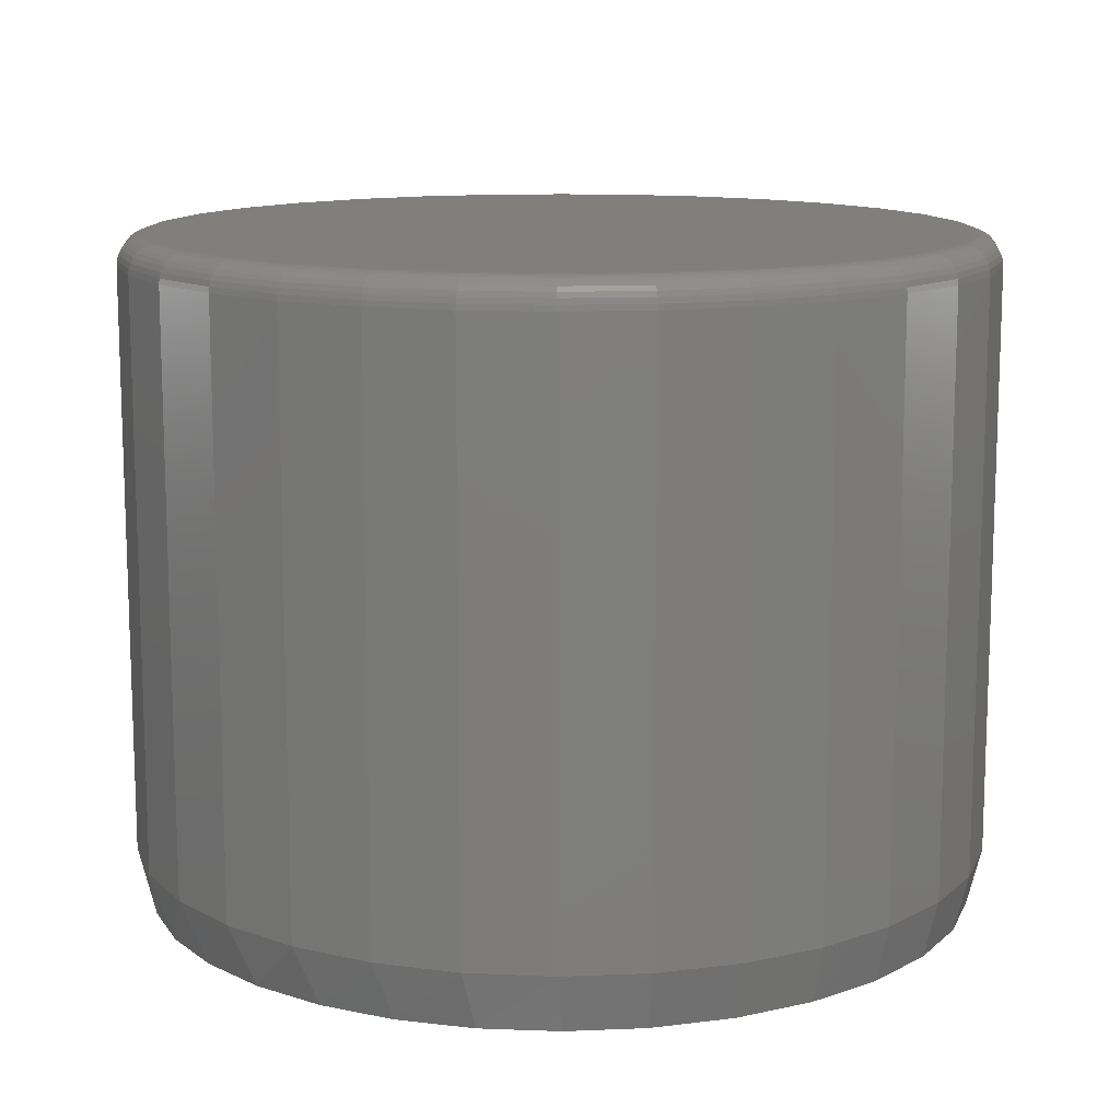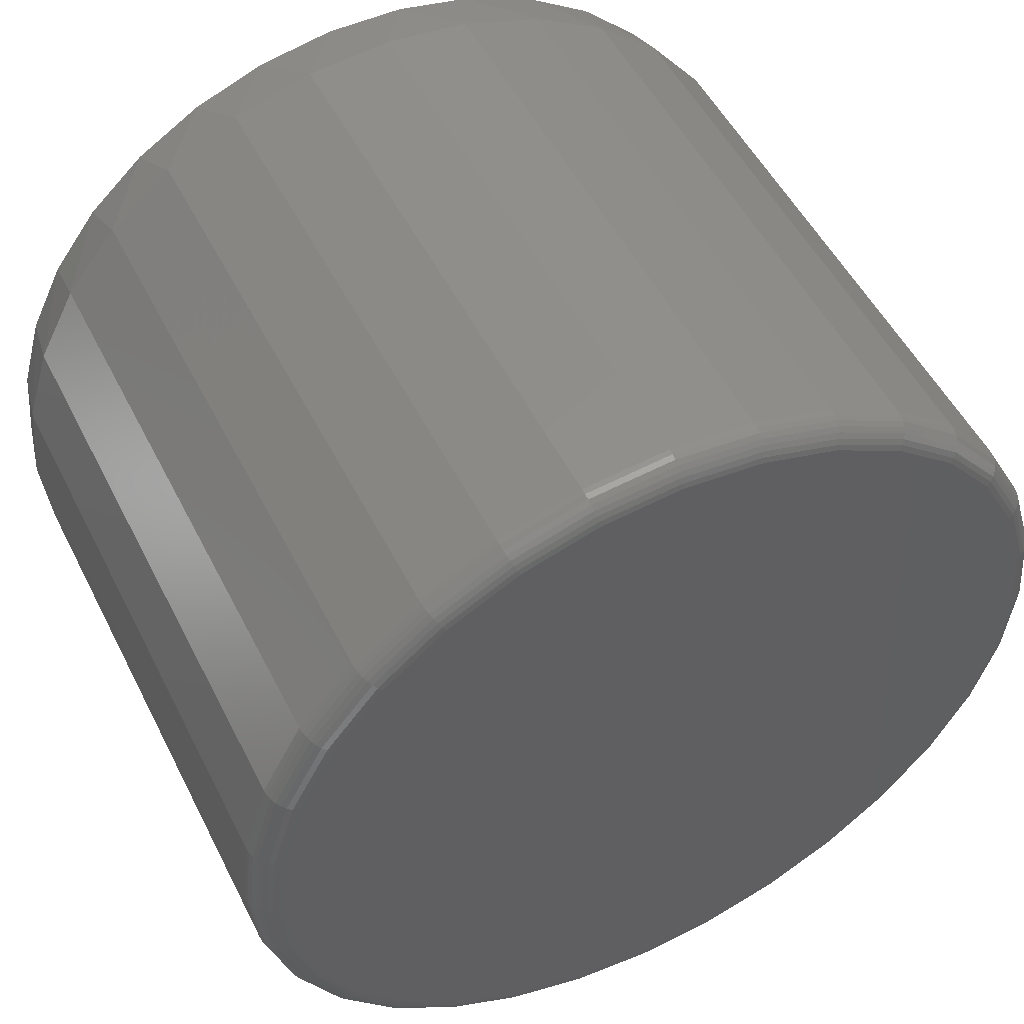
<metadata>
{"format":"stl","ext":"stl","renderer":"f3d","projection":"perspective","resolution":1024,"background":"white","views":[{"elev":12.5,"azim":-100.9,"up":"+Z"},{"elev":51.5,"azim":-26.2,"up":"+Y"}]}
</metadata>
<code>
# stl→obj: 353 verts, 702 faces
v 0.2447 -0.008224 0.03125
v 0.2447 -0.008224 0.3516
v 0.2402 -0.05443 0.03125
v 0.2402 -0.05443 0.3516
v 0.2267 -0.09886 0.03125
v 0.2267 -0.09886 0.3516
v 0.2048 -0.1398 0.03125
v 0.2048 -0.1398 0.3516
v 0.1754 -0.1757 0.03125
v 0.1754 -0.1757 0.3516
v 0.1395 -0.2052 0.03125
v 0.1395 -0.2052 0.3516
v 0.09853 -0.227 0.03125
v 0.09853 -0.227 0.3516
v 0.0541 -0.2405 0.03125
v 0.0541 -0.2405 0.3516
v 0.007895 -0.2451 0.03125
v 0.007895 -0.2451 0.3516
v -0.03831 -0.2405 0.03125
v -0.03831 -0.2405 0.3516
v -0.08274 -0.227 0.03125
v -0.08274 -0.227 0.3516
v -0.1237 -0.2052 0.03125
v -0.1237 -0.2052 0.3516
v -0.1596 -0.1757 0.03125
v -0.1596 -0.1757 0.3516
v -0.189 -0.1398 0.03125
v -0.189 -0.1398 0.3516
v -0.2109 -0.09886 0.03125
v -0.2109 -0.09886 0.3516
v -0.2244 -0.05443 0.03125
v -0.2244 -0.05443 0.3516
v -0.2289 -0.008224 0.03125
v -0.2289 -0.008224 0.3516
v -0.2244 0.03798 0.03125
v -0.2244 0.03798 0.3516
v -0.2109 0.08241 0.03125
v -0.2109 0.08241 0.3516
v -0.189 0.1234 0.03125
v -0.189 0.1234 0.3516
v -0.1596 0.1592 0.03125
v -0.1596 0.1592 0.3516
v -0.1237 0.1887 0.03125
v -0.1237 0.1887 0.3516
v -0.08274 0.2106 0.03125
v -0.08274 0.2106 0.3516
v -0.03831 0.2241 0.03125
v -0.03831 0.2241 0.3516
v 0.007895 0.2286 0.03125
v 0.007895 0.2286 0.3516
v 0.0541 0.2241 0.03125
v 0.0541 0.2241 0.3516
v 0.09853 0.2106 0.03125
v 0.09853 0.2106 0.3516
v 0.1395 0.1887 0.03125
v 0.1395 0.1887 0.3516
v 0.1754 0.1592 0.03125
v 0.1754 0.1592 0.3516
v 0.2048 0.1234 0.03125
v 0.2048 0.1234 0.3516
v 0.2267 0.08241 0.03125
v 0.2267 0.08241 0.3516
v 0.2402 0.03798 0.03125
v 0.2402 0.03798 0.3516
v -0.03526 0.2087 0.3672
v 0.05105 0.2087 0.3672
v 0.007895 0.213 0.3672
v -0.07676 0.1962 0.3672
v 0.09255 0.1962 0.3672
v 0.09255 -0.2126 0.3672
v -0.03526 -0.2252 0.3672
v 0.05105 -0.2252 0.3672
v 0.007895 -0.2294 0.3672
v 0.1308 0.1757 0.3672
v -0.115 0.1757 0.3672
v 0.1643 0.1482 0.3672
v -0.1485 0.1482 0.3672
v 0.1918 0.1147 0.3672
v -0.176 0.1147 0.3672
v 0.2123 0.07643 0.3672
v -0.1965 0.07643 0.3672
v 0.2249 0.03493 0.3672
v -0.2091 0.03493 0.3672
v 0.2291 -0.008224 0.3672
v -0.2133 -0.008224 0.3672
v 0.2249 -0.05138 0.3672
v -0.2091 -0.05138 0.3672
v 0.2123 -0.09288 0.3672
v -0.1965 -0.09288 0.3672
v 0.1918 -0.1311 0.3672
v -0.176 -0.1311 0.3672
v 0.1643 -0.1646 0.3672
v -0.1485 -0.1646 0.3672
v 0.1308 -0.1922 0.3672
v -0.115 -0.1922 0.3672
v -0.07676 -0.2126 0.3672
v -0.2164 -0.008224 0.3669
v -0.2121 0.03553 0.3669
v -0.2193 -0.008224 0.366
v -0.2149 0.0361 0.366
v -0.222 -0.008224 0.3646
v -0.2176 0.03663 0.3646
v -0.2244 -0.008224 0.3626
v -0.2199 0.03709 0.3626
v -0.2263 -0.008224 0.3602
v -0.2218 0.03747 0.3602
v -0.2278 -0.008224 0.3575
v -0.2232 0.03775 0.3575
v -0.2286 -0.008224 0.3546
v -0.2241 0.03792 0.3546
v 0.2279 0.03553 0.3669
v 0.2322 -0.008224 0.3669
v 0.2307 0.0361 0.366
v 0.2351 -0.008224 0.366
v 0.2334 0.03663 0.3646
v 0.2378 -0.008224 0.3646
v 0.2357 0.03709 0.3626
v 0.2402 -0.008224 0.3626
v 0.2376 0.03747 0.3602
v 0.2421 -0.008224 0.3602
v 0.239 0.03775 0.3575
v 0.2435 -0.008224 0.3575
v 0.2399 0.03792 0.3546
v 0.2444 -0.008224 0.3546
v 0.2151 0.0776 0.3669
v 0.2178 0.07872 0.366
v 0.2203 0.07975 0.3646
v 0.2225 0.08066 0.3626
v 0.2243 0.0814 0.3602
v 0.2256 0.08196 0.3575
v 0.2264 0.0823 0.3546
v 0.1944 0.1164 0.3669
v 0.1968 0.118 0.366
v 0.199 0.1195 0.3646
v 0.201 0.1208 0.3626
v 0.2026 0.1219 0.3602
v 0.2038 0.1227 0.3575
v 0.2046 0.1232 0.3546
v 0.1665 0.1504 0.3669
v 0.1685 0.1524 0.366
v 0.1705 0.1543 0.3646
v 0.1721 0.156 0.3626
v 0.1735 0.1574 0.3602
v 0.1745 0.1584 0.3575
v 0.1752 0.159 0.3546
v 0.1325 0.1782 0.3669
v 0.1341 0.1807 0.366
v 0.1356 0.1829 0.3646
v 0.1369 0.1849 0.3626
v 0.138 0.1865 0.3602
v 0.1388 0.1877 0.3575
v 0.1393 0.1885 0.3546
v 0.09372 0.199 0.3669
v 0.09484 0.2017 0.366
v 0.09587 0.2042 0.3646
v 0.09678 0.2064 0.3626
v 0.09752 0.2082 0.3602
v 0.09808 0.2095 0.3575
v 0.09842 0.2103 0.3546
v 0.05165 0.2117 0.3669
v 0.05222 0.2146 0.366
v 0.05275 0.2173 0.3646
v 0.05321 0.2196 0.3626
v 0.05359 0.2215 0.3602
v 0.05387 0.2229 0.3575
v 0.05404 0.2238 0.3546
v 0.007895 0.216 0.3669
v 0.007895 0.219 0.366
v 0.007895 0.2217 0.3646
v 0.007895 0.224 0.3626
v 0.007895 0.226 0.3602
v 0.007895 0.2274 0.3575
v 0.007895 0.2283 0.3546
v -0.03586 0.2117 0.3669
v -0.03643 0.2146 0.366
v -0.03696 0.2173 0.3646
v -0.03742 0.2196 0.3626
v -0.0378 0.2215 0.3602
v -0.03808 0.2229 0.3575
v -0.03825 0.2238 0.3546
v -0.07793 0.199 0.3669
v -0.07905 0.2017 0.366
v -0.08008 0.2042 0.3646
v -0.08099 0.2064 0.3626
v -0.08173 0.2082 0.3602
v -0.08229 0.2095 0.3575
v -0.08263 0.2103 0.3546
v -0.1167 0.1782 0.3669
v -0.1183 0.1807 0.366
v -0.1198 0.1829 0.3646
v -0.1211 0.1849 0.3626
v -0.1222 0.1865 0.3602
v -0.123 0.1877 0.3575
v -0.1235 0.1885 0.3546
v -0.1507 0.1504 0.3669
v -0.1528 0.1524 0.366
v -0.1547 0.1543 0.3646
v -0.1563 0.156 0.3626
v -0.1577 0.1574 0.3602
v -0.1587 0.1584 0.3575
v -0.1594 0.159 0.3546
v -0.1786 0.1164 0.3669
v -0.181 0.118 0.366
v -0.1833 0.1195 0.3646
v -0.1852 0.1208 0.3626
v -0.1868 0.1219 0.3602
v -0.188 0.1227 0.3575
v -0.1888 0.1232 0.3546
v -0.1993 0.0776 0.3669
v -0.202 0.07872 0.366
v -0.2045 0.07975 0.3646
v -0.2067 0.08066 0.3626
v -0.2085 0.0814 0.3602
v -0.2098 0.08196 0.3575
v -0.2106 0.0823 0.3546
v 0.2279 -0.05198 0.3669
v 0.2307 -0.05255 0.366
v 0.2334 -0.05307 0.3646
v 0.2357 -0.05354 0.3626
v 0.2376 -0.05392 0.3602
v 0.239 -0.0542 0.3575
v 0.2399 -0.05437 0.3546
v -0.2121 -0.05198 0.3669
v -0.2149 -0.05255 0.366
v -0.2176 -0.05307 0.3646
v -0.2199 -0.05354 0.3626
v -0.2218 -0.05392 0.3602
v -0.2232 -0.0542 0.3575
v -0.2241 -0.05437 0.3546
v -0.1993 -0.09405 0.3669
v -0.202 -0.09517 0.366
v -0.2045 -0.0962 0.3646
v -0.2067 -0.09711 0.3626
v -0.2085 -0.09785 0.3602
v -0.2098 -0.0984 0.3575
v -0.2106 -0.09874 0.3546
v -0.1786 -0.1328 0.3669
v -0.181 -0.1344 0.366
v -0.1833 -0.1359 0.3646
v -0.1852 -0.1373 0.3626
v -0.1868 -0.1383 0.3602
v -0.188 -0.1391 0.3575
v -0.1888 -0.1396 0.3546
v -0.1507 -0.1668 0.3669
v -0.1528 -0.1689 0.366
v -0.1547 -0.1708 0.3646
v -0.1563 -0.1725 0.3626
v -0.1577 -0.1738 0.3602
v -0.1587 -0.1749 0.3575
v -0.1594 -0.1755 0.3546
v -0.1167 -0.1947 0.3669
v -0.1183 -0.1971 0.366
v -0.1198 -0.1994 0.3646
v -0.1211 -0.2013 0.3626
v -0.1222 -0.203 0.3602
v -0.123 -0.2042 0.3575
v -0.1235 -0.2049 0.3546
v -0.07793 -0.2154 0.3669
v -0.07905 -0.2181 0.366
v -0.08008 -0.2206 0.3646
v -0.08099 -0.2228 0.3626
v -0.08173 -0.2246 0.3602
v -0.08229 -0.2259 0.3575
v -0.08263 -0.2268 0.3546
v -0.03586 -0.2282 0.3669
v -0.03643 -0.2311 0.366
v -0.03696 -0.2337 0.3646
v -0.03742 -0.236 0.3626
v -0.0378 -0.2379 0.3602
v -0.03808 -0.2393 0.3575
v -0.03825 -0.2402 0.3546
v 0.007895 -0.2325 0.3669
v 0.007895 -0.2354 0.366
v 0.007895 -0.2381 0.3646
v 0.007895 -0.2405 0.3626
v 0.007895 -0.2424 0.3602
v 0.007895 -0.2439 0.3575
v 0.007895 -0.2448 0.3546
v 0.05165 -0.2282 0.3669
v 0.05222 -0.2311 0.366
v 0.05275 -0.2337 0.3646
v 0.05321 -0.236 0.3626
v 0.05359 -0.2379 0.3602
v 0.05387 -0.2393 0.3575
v 0.05404 -0.2402 0.3546
v 0.09372 -0.2154 0.3669
v 0.09484 -0.2181 0.366
v 0.09587 -0.2206 0.3646
v 0.09678 -0.2228 0.3626
v 0.09752 -0.2246 0.3602
v 0.09808 -0.2259 0.3575
v 0.09842 -0.2268 0.3546
v 0.1325 -0.1947 0.3669
v 0.1341 -0.1971 0.366
v 0.1356 -0.1994 0.3646
v 0.1369 -0.2013 0.3626
v 0.138 -0.203 0.3602
v 0.1388 -0.2042 0.3575
v 0.1393 -0.2049 0.3546
v 0.1665 -0.1668 0.3669
v 0.1685 -0.1689 0.366
v 0.1705 -0.1708 0.3646
v 0.1721 -0.1725 0.3626
v 0.1735 -0.1738 0.3602
v 0.1745 -0.1749 0.3575
v 0.1752 -0.1755 0.3546
v 0.1944 -0.1328 0.3669
v 0.1968 -0.1344 0.366
v 0.199 -0.1359 0.3646
v 0.201 -0.1373 0.3626
v 0.2026 -0.1383 0.3602
v 0.2038 -0.1391 0.3575
v 0.2046 -0.1396 0.3546
v 0.2151 -0.09405 0.3669
v 0.2178 -0.09517 0.366
v 0.2203 -0.0962 0.3646
v 0.2225 -0.09711 0.3626
v 0.2243 -0.09785 0.3602
v 0.2256 -0.0984 0.3575
v 0.2264 -0.09874 0.3546
v -0.05478 0.2121 0
v -0.01324 0.2198 0
v 0.02903 0.2198 0
v 0.07057 0.2121 0
v 0.05258 -0.2329 0
v -0.03679 -0.2329 0
v 0.09554 -0.2198 0
v 0.007895 -0.2373 0
v -0.07975 -0.2198 0
v -0.1193 -0.1987 0
v 0.1351 -0.1987 0
v -0.1541 -0.1702 0
v 0.1698 -0.1702 0
v -0.1825 -0.1355 0
v 0.1983 -0.1355 0
v -0.2037 -0.09587 0
v 0.2195 -0.09587 0
v -0.2167 -0.05291 0
v 0.2325 -0.05291 0
v -0.2211 -0.008224 0
v 0.2369 -0.008224 0
v -0.2172 0.03386 0
v 0.233 0.03386 0
v -0.2057 0.07451 0
v 0.2215 0.07451 0
v -0.1868 0.1123 0
v 0.2026 0.1123 0
v -0.1614 0.1461 0
v 0.1771 0.1461 0
v -0.1301 0.1745 0
v 0.1459 0.1745 0
v -0.09419 0.1968 0
v 0.11 0.1968 0
f 1 2 3
f 3 2 4
f 3 4 5
f 5 4 6
f 5 6 7
f 7 6 8
f 7 8 9
f 9 8 10
f 9 10 11
f 11 10 12
f 11 12 13
f 13 12 14
f 13 14 15
f 15 14 16
f 15 16 17
f 17 16 18
f 17 18 19
f 19 18 20
f 19 20 21
f 21 20 22
f 21 22 23
f 23 22 24
f 23 24 25
f 25 24 26
f 25 26 27
f 27 26 28
f 27 28 29
f 29 28 30
f 29 30 31
f 31 30 32
f 31 32 33
f 33 32 34
f 33 34 35
f 35 34 36
f 35 36 37
f 37 36 38
f 37 38 39
f 39 38 40
f 39 40 41
f 41 40 42
f 41 42 43
f 43 42 44
f 43 44 45
f 45 44 46
f 45 46 47
f 47 46 48
f 47 48 49
f 49 48 50
f 49 50 51
f 51 50 52
f 51 52 53
f 53 52 54
f 53 54 55
f 55 54 56
f 55 56 57
f 57 56 58
f 57 58 59
f 59 58 60
f 59 60 61
f 61 60 62
f 61 62 63
f 63 62 64
f 63 64 1
f 1 64 2
f 65 66 67
f 66 65 68
f 66 68 69
f 70 71 72
f 72 71 73
f 69 68 74
f 74 68 75
f 74 75 76
f 76 75 77
f 76 77 78
f 78 77 79
f 78 79 80
f 80 79 81
f 80 81 82
f 82 81 83
f 82 83 84
f 84 83 85
f 84 85 86
f 86 85 87
f 86 87 88
f 88 87 89
f 88 89 90
f 90 89 91
f 90 91 92
f 92 91 93
f 92 93 94
f 94 93 95
f 94 95 70
f 70 95 96
f 70 96 71
f 85 83 97
f 97 83 98
f 97 98 99
f 99 98 100
f 99 100 101
f 101 100 102
f 101 102 103
f 103 102 104
f 103 104 105
f 105 104 106
f 105 106 107
f 107 106 108
f 107 108 109
f 109 108 110
f 109 110 34
f 34 110 36
f 82 84 111
f 111 84 112
f 111 112 113
f 113 112 114
f 113 114 115
f 115 114 116
f 115 116 117
f 117 116 118
f 117 118 119
f 119 118 120
f 119 120 121
f 121 120 122
f 121 122 123
f 123 122 124
f 123 124 64
f 64 124 2
f 80 82 125
f 125 82 111
f 125 111 126
f 126 111 113
f 126 113 127
f 127 113 115
f 127 115 128
f 128 115 117
f 128 117 129
f 129 117 119
f 129 119 130
f 130 119 121
f 130 121 131
f 131 121 123
f 131 123 62
f 62 123 64
f 78 80 132
f 132 80 125
f 132 125 133
f 133 125 126
f 133 126 134
f 134 126 127
f 134 127 135
f 135 127 128
f 135 128 136
f 136 128 129
f 136 129 137
f 137 129 130
f 137 130 138
f 138 130 131
f 138 131 60
f 60 131 62
f 76 78 139
f 139 78 132
f 139 132 140
f 140 132 133
f 140 133 141
f 141 133 134
f 141 134 142
f 142 134 135
f 142 135 143
f 143 135 136
f 143 136 144
f 144 136 137
f 144 137 145
f 145 137 138
f 145 138 58
f 58 138 60
f 74 76 146
f 146 76 139
f 146 139 147
f 147 139 140
f 147 140 148
f 148 140 141
f 148 141 149
f 149 141 142
f 149 142 150
f 150 142 143
f 150 143 151
f 151 143 144
f 151 144 152
f 152 144 145
f 152 145 56
f 56 145 58
f 69 74 153
f 153 74 146
f 153 146 154
f 154 146 147
f 154 147 155
f 155 147 148
f 155 148 156
f 156 148 149
f 156 149 157
f 157 149 150
f 157 150 158
f 158 150 151
f 158 151 159
f 159 151 152
f 159 152 54
f 54 152 56
f 66 69 160
f 160 69 153
f 160 153 161
f 161 153 154
f 161 154 162
f 162 154 155
f 162 155 163
f 163 155 156
f 163 156 164
f 164 156 157
f 164 157 165
f 165 157 158
f 165 158 166
f 166 158 159
f 166 159 52
f 52 159 54
f 67 66 167
f 167 66 160
f 167 160 168
f 168 160 161
f 168 161 169
f 169 161 162
f 169 162 170
f 170 162 163
f 170 163 171
f 171 163 164
f 171 164 172
f 172 164 165
f 172 165 173
f 173 165 166
f 173 166 50
f 50 166 52
f 65 67 174
f 174 67 167
f 174 167 175
f 175 167 168
f 175 168 176
f 176 168 169
f 176 169 177
f 177 169 170
f 177 170 178
f 178 170 171
f 178 171 179
f 179 171 172
f 179 172 180
f 180 172 173
f 180 173 48
f 48 173 50
f 68 65 181
f 181 65 174
f 181 174 182
f 182 174 175
f 182 175 183
f 183 175 176
f 183 176 184
f 184 176 177
f 184 177 185
f 185 177 178
f 185 178 186
f 186 178 179
f 186 179 187
f 187 179 180
f 187 180 46
f 46 180 48
f 75 68 188
f 188 68 181
f 188 181 189
f 189 181 182
f 189 182 190
f 190 182 183
f 190 183 191
f 191 183 184
f 191 184 192
f 192 184 185
f 192 185 193
f 193 185 186
f 193 186 194
f 194 186 187
f 194 187 44
f 44 187 46
f 77 75 195
f 195 75 188
f 195 188 196
f 196 188 189
f 196 189 197
f 197 189 190
f 197 190 198
f 198 190 191
f 198 191 199
f 199 191 192
f 199 192 200
f 200 192 193
f 200 193 201
f 201 193 194
f 201 194 42
f 42 194 44
f 79 77 202
f 202 77 195
f 202 195 203
f 203 195 196
f 203 196 204
f 204 196 197
f 204 197 205
f 205 197 198
f 205 198 206
f 206 198 199
f 206 199 207
f 207 199 200
f 207 200 208
f 208 200 201
f 208 201 40
f 40 201 42
f 81 79 209
f 209 79 202
f 209 202 210
f 210 202 203
f 210 203 211
f 211 203 204
f 211 204 212
f 212 204 205
f 212 205 213
f 213 205 206
f 213 206 214
f 214 206 207
f 214 207 215
f 215 207 208
f 215 208 38
f 38 208 40
f 83 81 98
f 98 81 209
f 98 209 100
f 100 209 210
f 100 210 102
f 102 210 211
f 102 211 104
f 104 211 212
f 104 212 106
f 106 212 213
f 106 213 108
f 108 213 214
f 108 214 110
f 110 214 215
f 110 215 36
f 36 215 38
f 84 86 112
f 112 86 216
f 112 216 114
f 114 216 217
f 114 217 116
f 116 217 218
f 116 218 118
f 118 218 219
f 118 219 120
f 120 219 220
f 120 220 122
f 122 220 221
f 122 221 124
f 124 221 222
f 124 222 2
f 2 222 4
f 87 85 223
f 223 85 97
f 223 97 224
f 224 97 99
f 224 99 225
f 225 99 101
f 225 101 226
f 226 101 103
f 226 103 227
f 227 103 105
f 227 105 228
f 228 105 107
f 228 107 229
f 229 107 109
f 229 109 32
f 32 109 34
f 89 87 230
f 230 87 223
f 230 223 231
f 231 223 224
f 231 224 232
f 232 224 225
f 232 225 233
f 233 225 226
f 233 226 234
f 234 226 227
f 234 227 235
f 235 227 228
f 235 228 236
f 236 228 229
f 236 229 30
f 30 229 32
f 91 89 237
f 237 89 230
f 237 230 238
f 238 230 231
f 238 231 239
f 239 231 232
f 239 232 240
f 240 232 233
f 240 233 241
f 241 233 234
f 241 234 242
f 242 234 235
f 242 235 243
f 243 235 236
f 243 236 28
f 28 236 30
f 93 91 244
f 244 91 237
f 244 237 245
f 245 237 238
f 245 238 246
f 246 238 239
f 246 239 247
f 247 239 240
f 247 240 248
f 248 240 241
f 248 241 249
f 249 241 242
f 249 242 250
f 250 242 243
f 250 243 26
f 26 243 28
f 95 93 251
f 251 93 244
f 251 244 252
f 252 244 245
f 252 245 253
f 253 245 246
f 253 246 254
f 254 246 247
f 254 247 255
f 255 247 248
f 255 248 256
f 256 248 249
f 256 249 257
f 257 249 250
f 257 250 24
f 24 250 26
f 96 95 258
f 258 95 251
f 258 251 259
f 259 251 252
f 259 252 260
f 260 252 253
f 260 253 261
f 261 253 254
f 261 254 262
f 262 254 255
f 262 255 263
f 263 255 256
f 263 256 264
f 264 256 257
f 264 257 22
f 22 257 24
f 71 96 265
f 265 96 258
f 265 258 266
f 266 258 259
f 266 259 267
f 267 259 260
f 267 260 268
f 268 260 261
f 268 261 269
f 269 261 262
f 269 262 270
f 270 262 263
f 270 263 271
f 271 263 264
f 271 264 20
f 20 264 22
f 73 71 272
f 272 71 265
f 272 265 273
f 273 265 266
f 273 266 274
f 274 266 267
f 274 267 275
f 275 267 268
f 275 268 276
f 276 268 269
f 276 269 277
f 277 269 270
f 277 270 278
f 278 270 271
f 278 271 18
f 18 271 20
f 72 73 279
f 279 73 272
f 279 272 280
f 280 272 273
f 280 273 281
f 281 273 274
f 281 274 282
f 282 274 275
f 282 275 283
f 283 275 276
f 283 276 284
f 284 276 277
f 284 277 285
f 285 277 278
f 285 278 16
f 16 278 18
f 70 72 286
f 286 72 279
f 286 279 287
f 287 279 280
f 287 280 288
f 288 280 281
f 288 281 289
f 289 281 282
f 289 282 290
f 290 282 283
f 290 283 291
f 291 283 284
f 291 284 292
f 292 284 285
f 292 285 14
f 14 285 16
f 94 70 293
f 293 70 286
f 293 286 294
f 294 286 287
f 294 287 295
f 295 287 288
f 295 288 296
f 296 288 289
f 296 289 297
f 297 289 290
f 297 290 298
f 298 290 291
f 298 291 299
f 299 291 292
f 299 292 12
f 12 292 14
f 92 94 300
f 300 94 293
f 300 293 301
f 301 293 294
f 301 294 302
f 302 294 295
f 302 295 303
f 303 295 296
f 303 296 304
f 304 296 297
f 304 297 305
f 305 297 298
f 305 298 306
f 306 298 299
f 306 299 10
f 10 299 12
f 90 92 307
f 307 92 300
f 307 300 308
f 308 300 301
f 308 301 309
f 309 301 302
f 309 302 310
f 310 302 303
f 310 303 311
f 311 303 304
f 311 304 312
f 312 304 305
f 312 305 313
f 313 305 306
f 313 306 8
f 8 306 10
f 88 90 314
f 314 90 307
f 314 307 315
f 315 307 308
f 315 308 316
f 316 308 309
f 316 309 317
f 317 309 310
f 317 310 318
f 318 310 311
f 318 311 319
f 319 311 312
f 319 312 320
f 320 312 313
f 320 313 6
f 6 313 8
f 86 88 216
f 216 88 314
f 216 314 217
f 217 314 315
f 217 315 218
f 218 315 316
f 218 316 219
f 219 316 317
f 219 317 220
f 220 317 318
f 220 318 221
f 221 318 319
f 221 319 222
f 222 319 320
f 222 320 4
f 4 320 6
f 321 322 323
f 324 321 323
f 325 326 327
f 328 326 325
f 326 329 327
f 327 329 330
f 327 330 331
f 331 330 332
f 331 332 333
f 333 332 334
f 333 334 335
f 335 334 336
f 335 336 337
f 337 336 338
f 337 338 339
f 339 338 340
f 339 340 341
f 341 340 342
f 341 342 343
f 343 342 344
f 343 344 345
f 345 344 346
f 345 346 347
f 347 346 348
f 347 348 349
f 349 348 350
f 349 350 351
f 351 350 352
f 351 352 353
f 353 352 321
f 353 321 324
f 33 340 31
f 31 340 338
f 31 338 29
f 29 338 336
f 29 336 27
f 27 336 334
f 27 334 25
f 25 334 332
f 25 332 23
f 23 332 330
f 23 330 21
f 21 330 329
f 21 329 19
f 19 329 326
f 19 326 17
f 17 326 328
f 17 328 15
f 15 328 325
f 15 325 13
f 13 325 327
f 13 327 11
f 11 327 331
f 11 331 9
f 9 331 333
f 9 333 7
f 7 333 335
f 7 335 5
f 5 335 337
f 5 337 3
f 3 337 339
f 3 339 1
f 1 339 341
f 345 61 63
f 347 59 61
f 347 61 345
f 349 57 59
f 349 59 347
f 351 55 57
f 351 57 349
f 353 53 55
f 353 55 351
f 324 51 53
f 324 53 353
f 323 49 51
f 323 51 324
f 322 47 49
f 322 49 323
f 321 45 47
f 321 47 322
f 352 43 45
f 352 45 321
f 350 41 43
f 350 43 352
f 348 39 41
f 348 41 350
f 346 37 39
f 346 39 348
f 344 35 37
f 344 37 346
f 340 33 342
f 342 33 35
f 342 35 344
f 1 341 63
f 63 341 343
f 63 343 345

</code>
